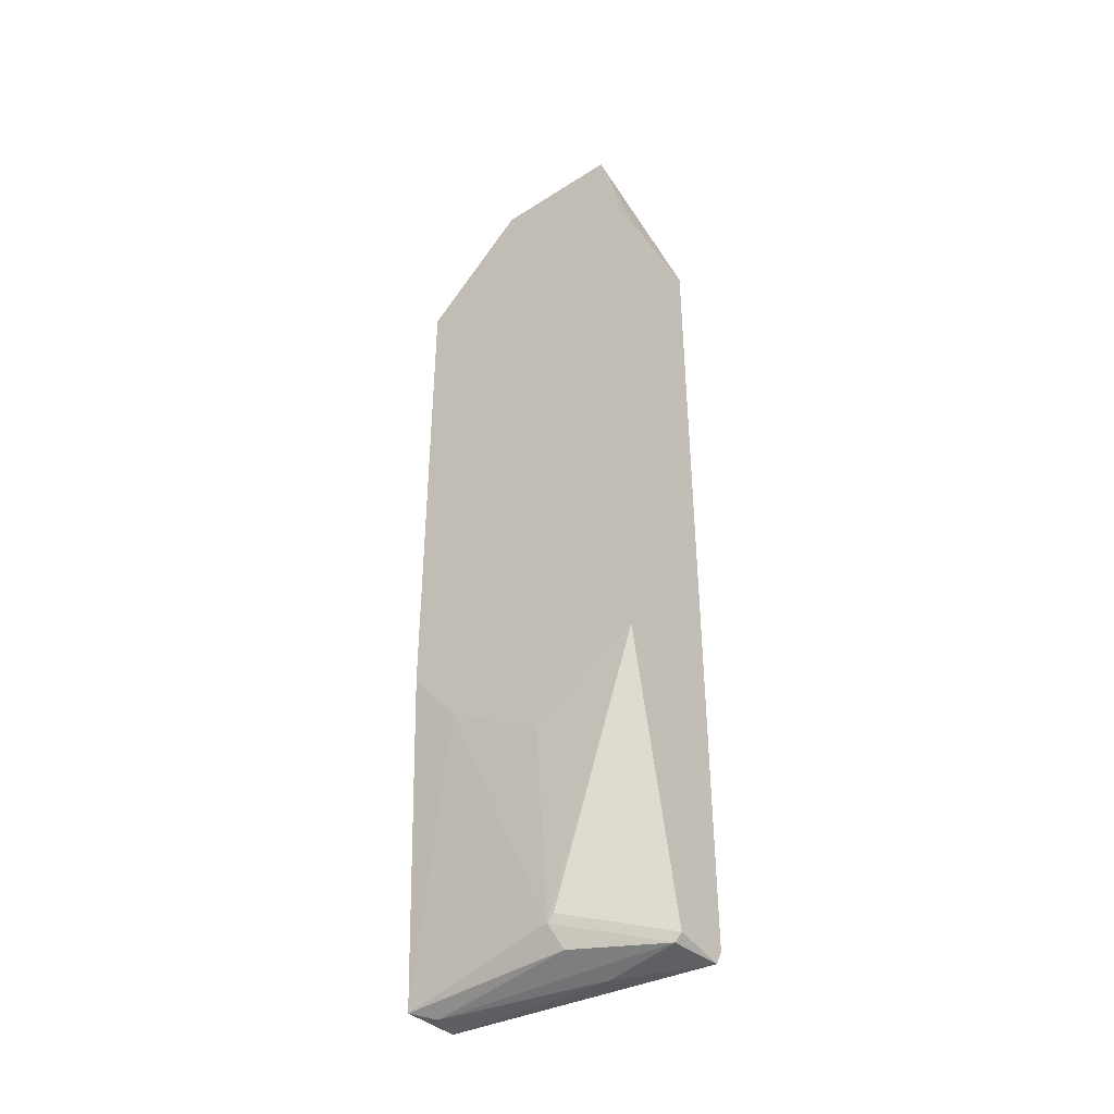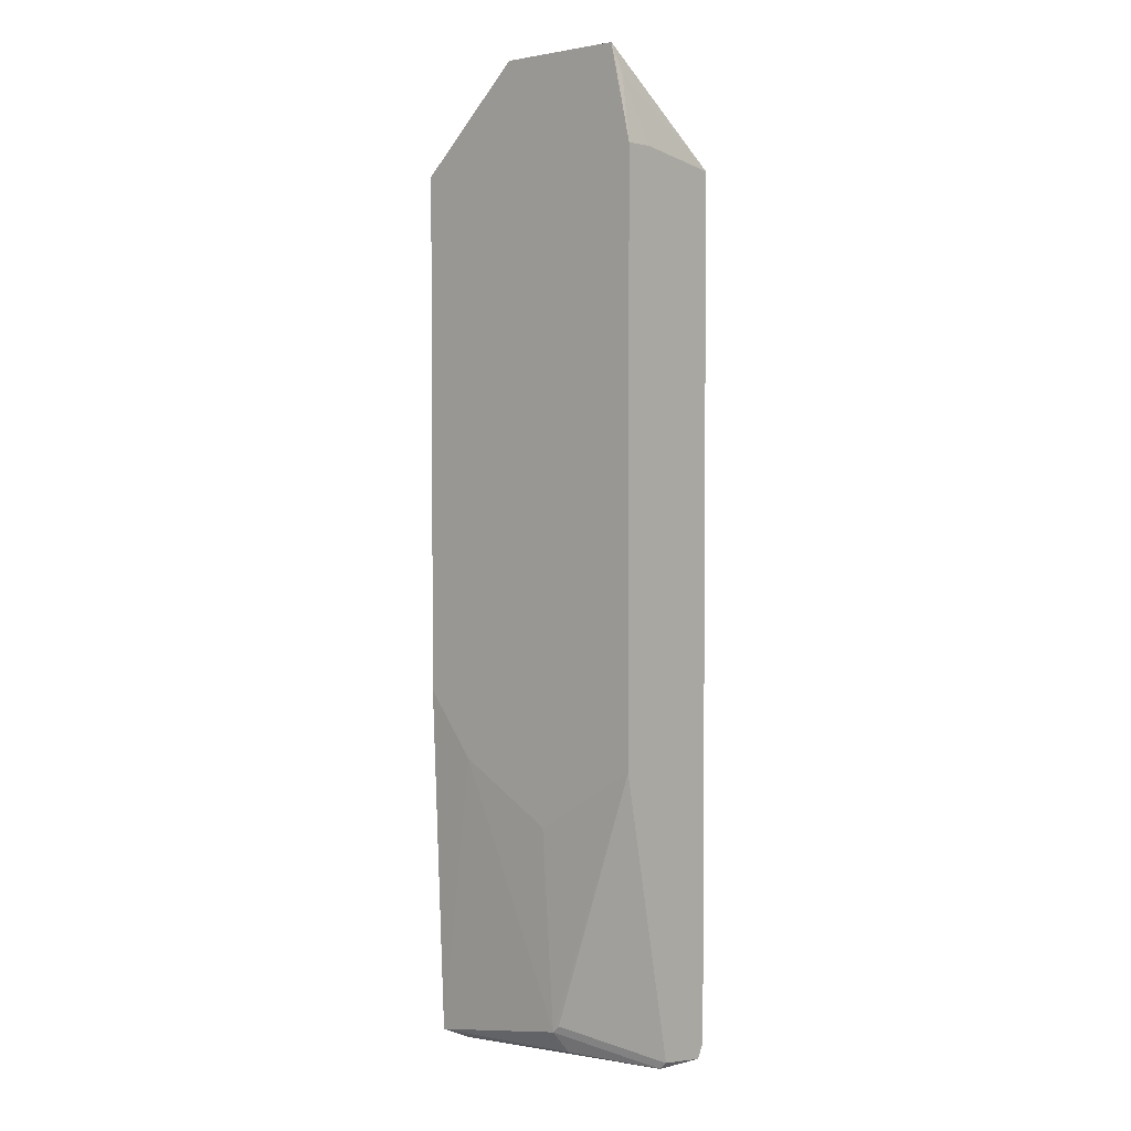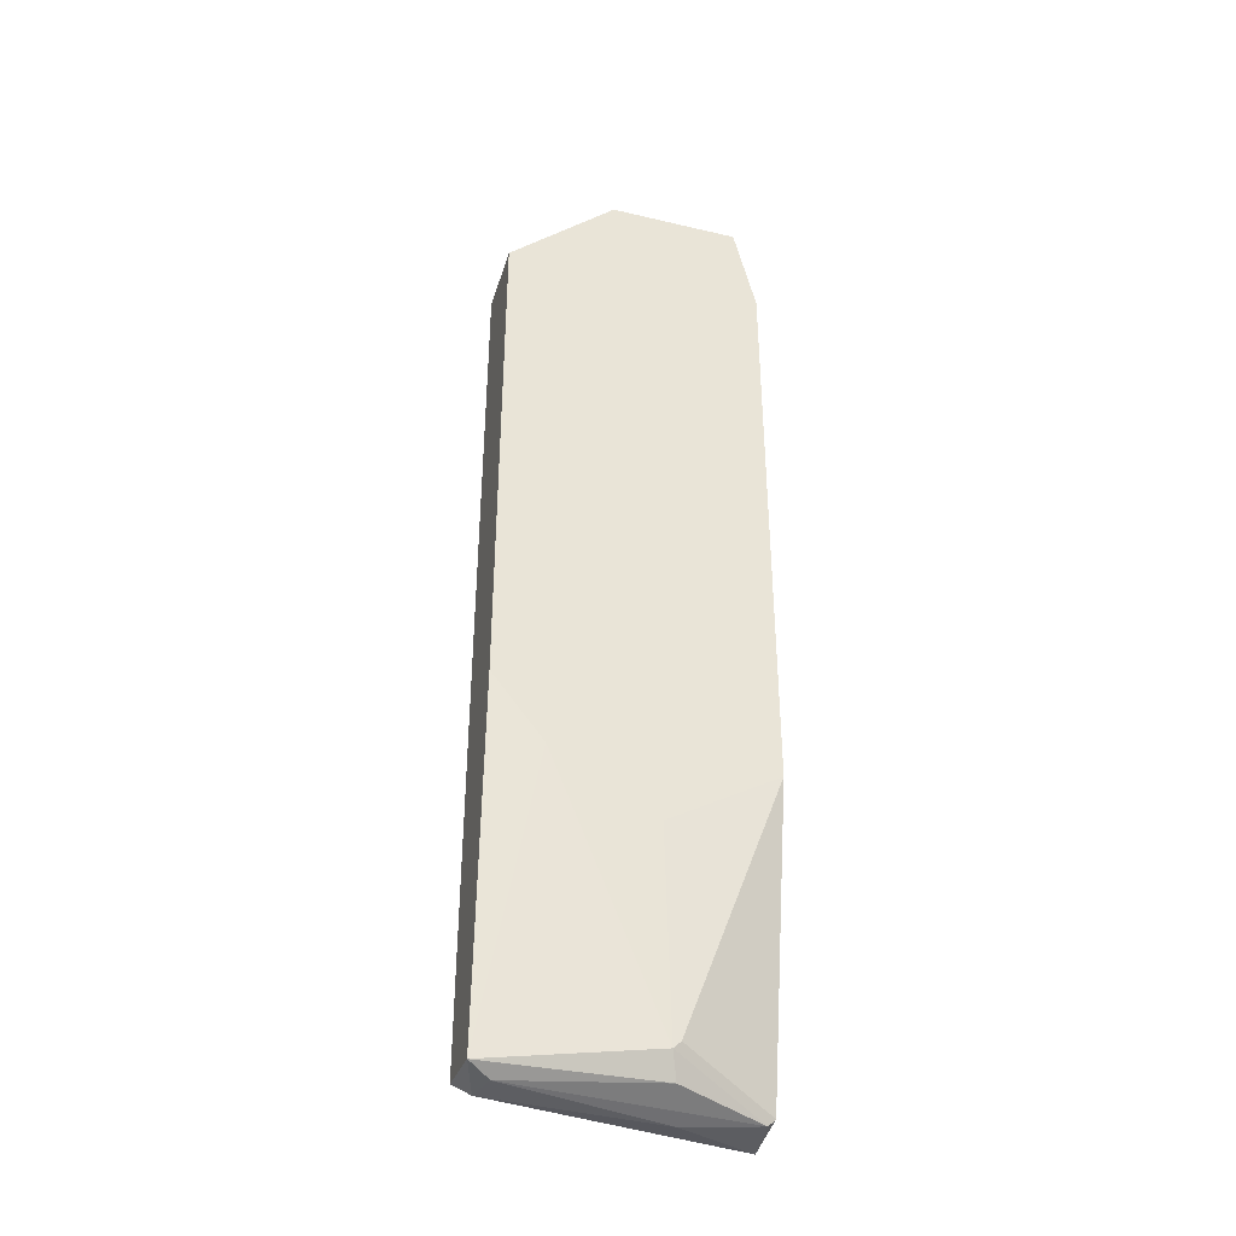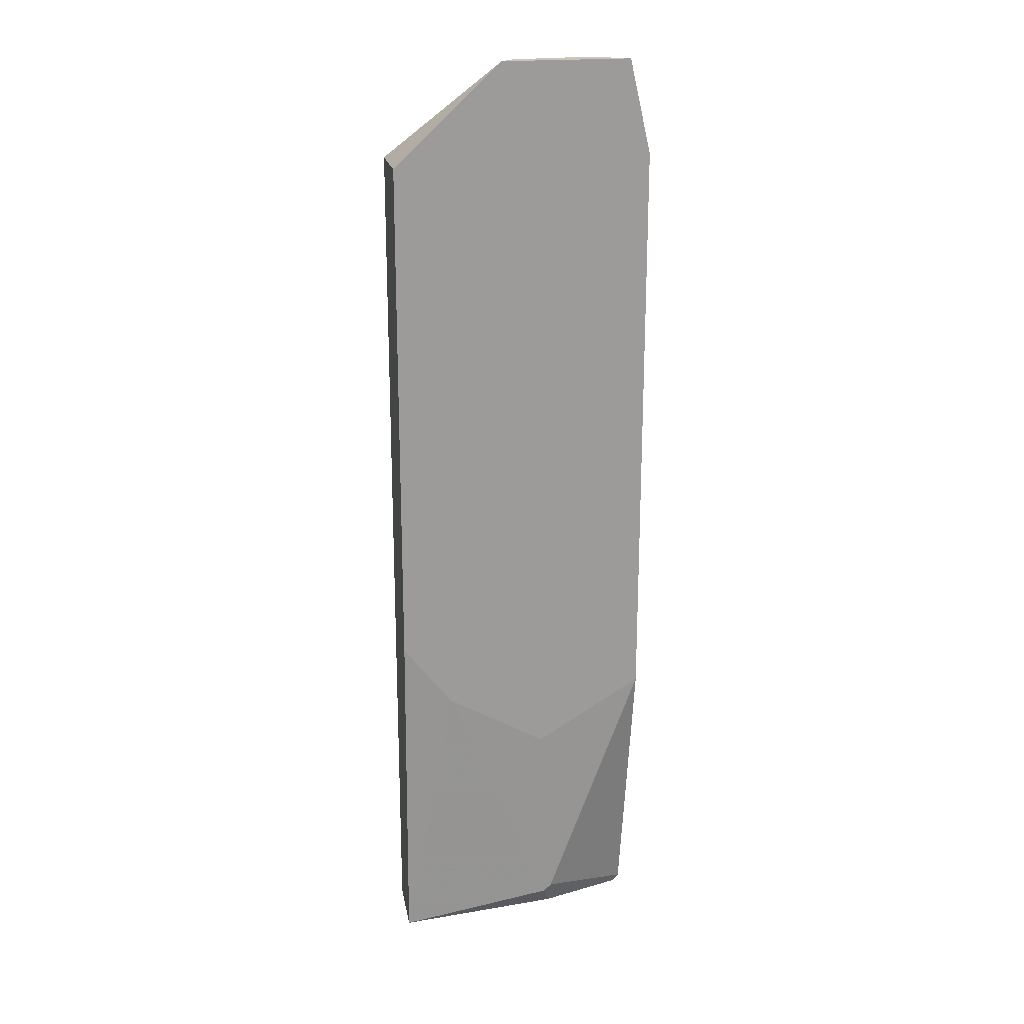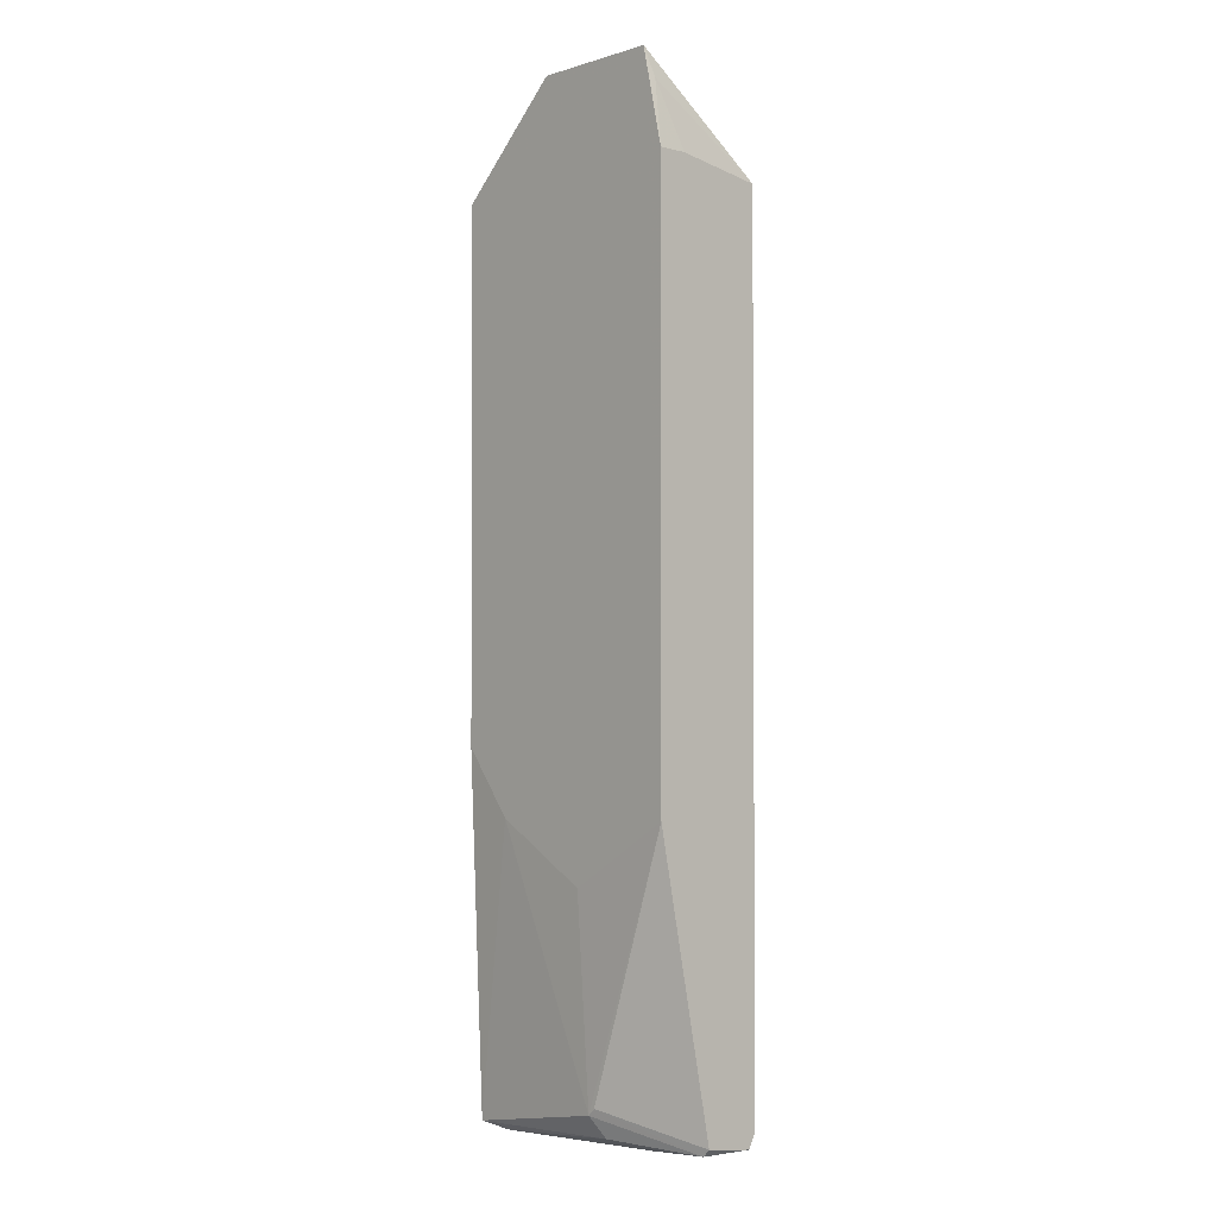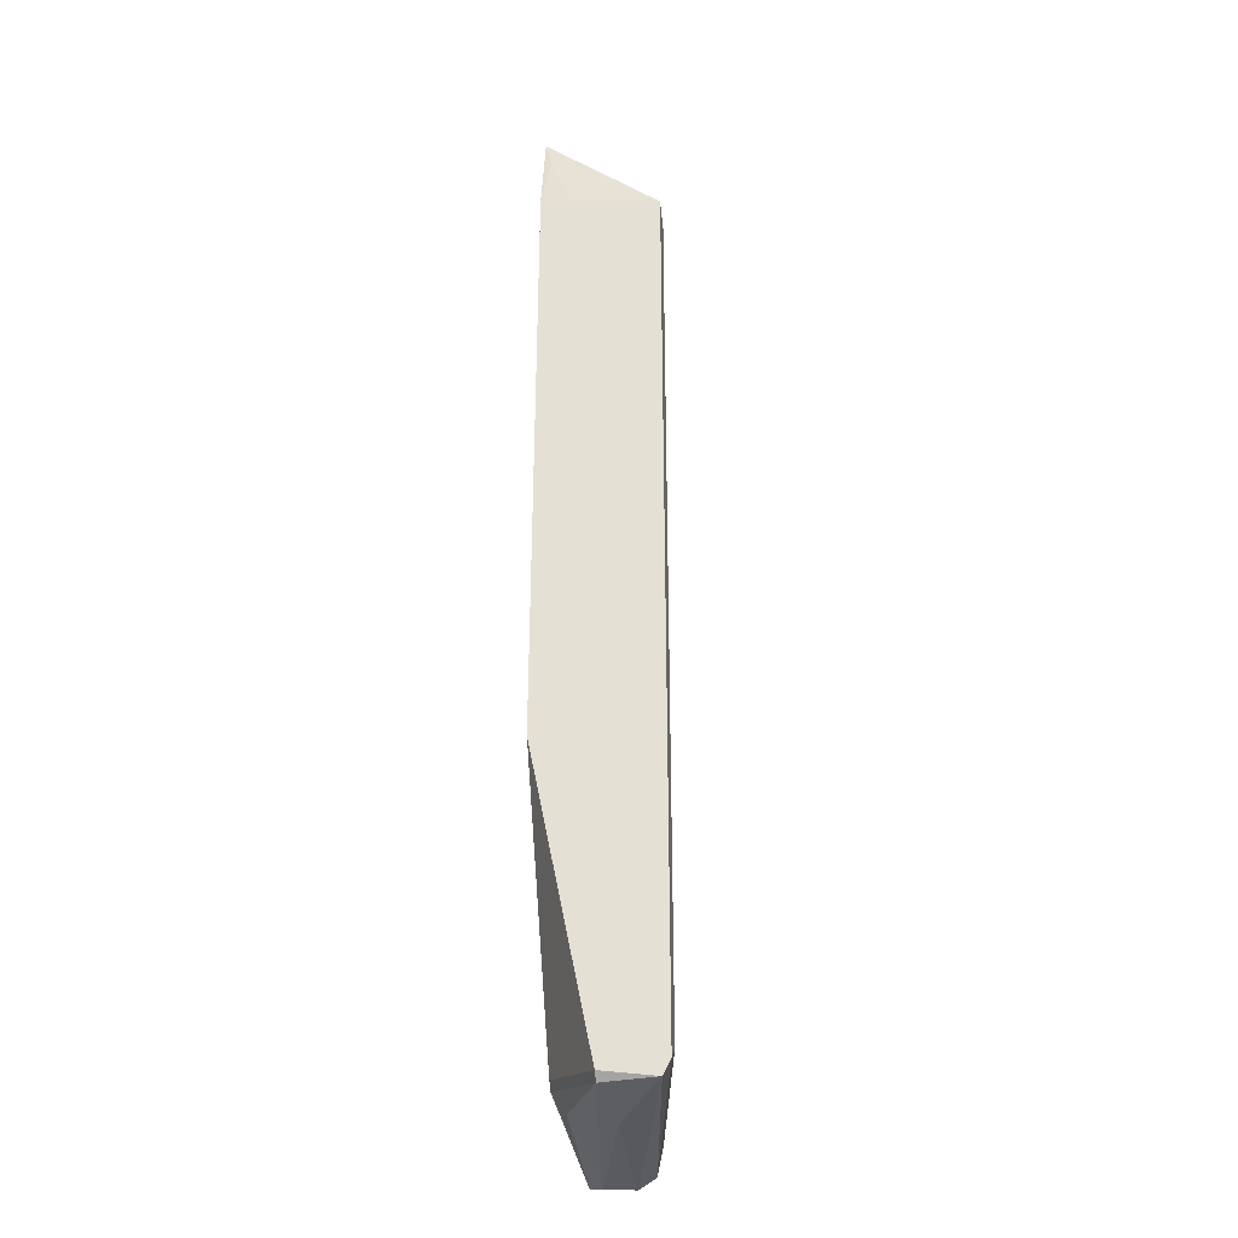
<metadata>
{"format":"obj","ext":"obj","renderer":"f3d","projection":"perspective","resolution":1024,"background":"white","views":[{"elev":-40.9,"azim":38.0,"up":"+Z"},{"elev":3.0,"azim":41.7,"up":"+Z"},{"elev":-38.8,"azim":-16.6,"up":"+Z"},{"elev":20.6,"azim":-11.0,"up":"+Z"},{"elev":-2.0,"azim":47.4,"up":"+Z"},{"elev":-32.1,"azim":98.0,"up":"+Z"}]}
</metadata>
<code>
v -0.0288 -0.051 -0.000582
v -0.01786 -0.05228 0.03897
v -0.01851 -0.05325 0.04187
v -0.02912 -0.05003 0.03802
v -0.01786 -0.04842 0.000386
v -0.01786 -0.05357 0.01293
v -0.02944 -0.05357 0.03865
v -0.01786 -0.04842 0.03834
v -0.02944 -0.05292 -0.000256
v -0.02944 -0.05035 6.9e-05
v -0.01818 -0.051 -0.000256
v -0.02462 -0.05357 0.04316
v -0.02237 -0.05325 0.001028
v -0.02944 -0.05357 0.0155
v -0.01883 -0.04842 0.001028
v -0.01883 -0.05357 0.04316
v -0.0288 -0.05003 0.001028
v -0.02944 -0.05035 0.03865
v -0.02204 -0.05228 0.04284
v -0.01883 -0.04842 0.03769
v -0.01786 -0.05357 0.03897
v -0.01786 -0.04874 -0.000256
v -0.02269 -0.05357 0.01003
v -0.01786 -0.051 6.9e-05
v -0.02719 -0.04971 0.03544
v -0.02044 -0.0526 0.04316
v -0.0214 -0.05067 -0.000582
v -0.02204 -0.0526 6.9e-05
v -0.0259 -0.04971 0.03865
v -0.02397 -0.05292 0.04316
v -0.02848 -0.05228 -0.000582
v -0.02719 -0.05357 0.01261
v -0.02204 -0.05325 0.001349
f 19 8 29
f 11 13 28
f 18 19 29
f 4 18 29
f 8 4 29
f 13 9 28
f 20 15 25
f 1 22 27
f 8 19 26
f 12 16 26
f 16 8 26
f 18 12 30
f 22 11 27
f 19 18 30
f 6 13 33
f 26 19 30
f 9 1 31
f 1 27 31
f 27 11 31
f 28 9 31
f 11 28 31
f 9 13 32
f 6 14 32
f 14 9 32
f 23 6 32
f 13 23 32
f 4 20 25
f 13 11 33
f 24 6 33
f 12 26 30
f 15 17 25
f 22 6 24
f 11 22 24
f 11 24 33
f 5 2 6
f 17 4 25
f 2 5 8
f 9 7 10
f 1 9 10
f 7 9 14
f 8 5 15
f 5 10 15
f 3 8 16
f 12 7 16
f 14 6 16
f 7 14 16
f 10 4 17
f 3 2 8
f 10 7 18
f 15 10 17
f 13 6 23
f 1 10 22
f 5 6 22
f 16 6 21
f 3 16 21
f 10 5 22
f 2 3 21
f 8 15 20
f 4 8 20
f 7 12 18
f 4 10 18
f 6 2 21

</code>
